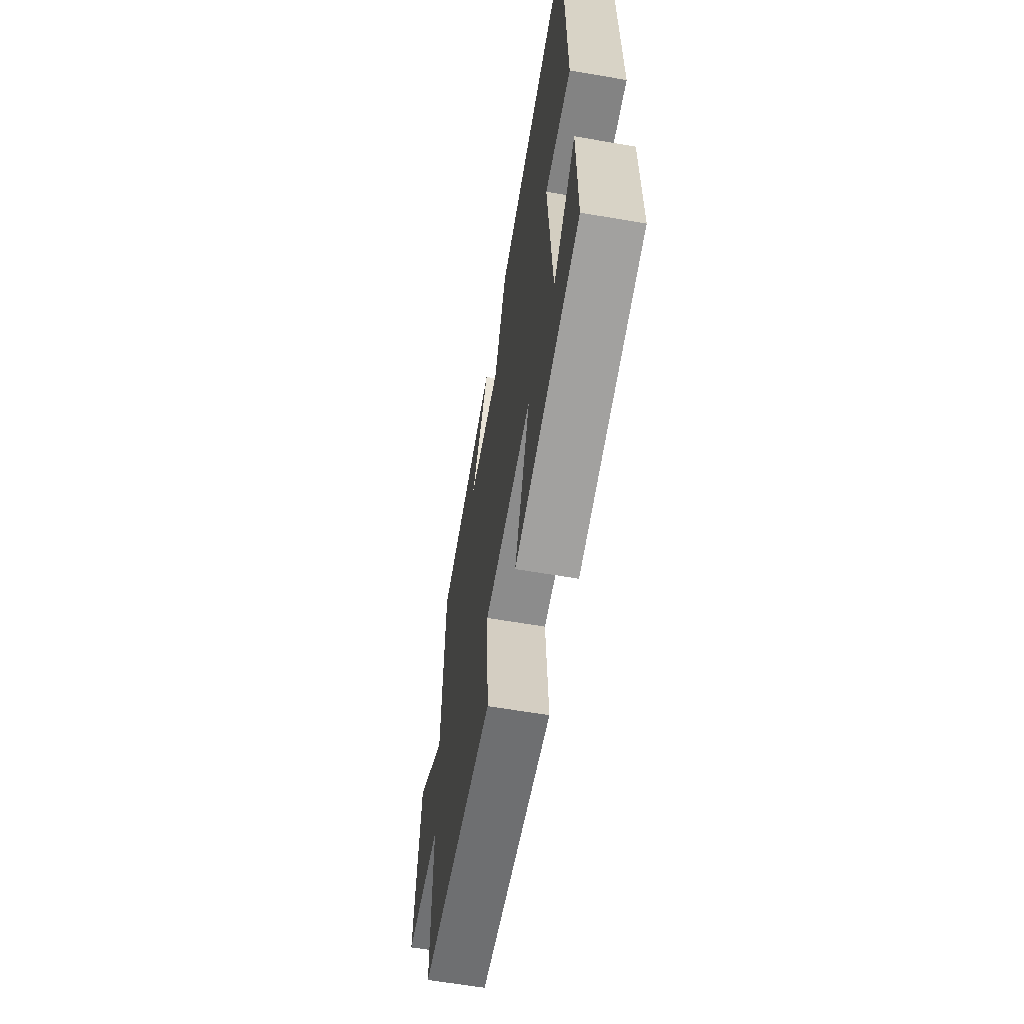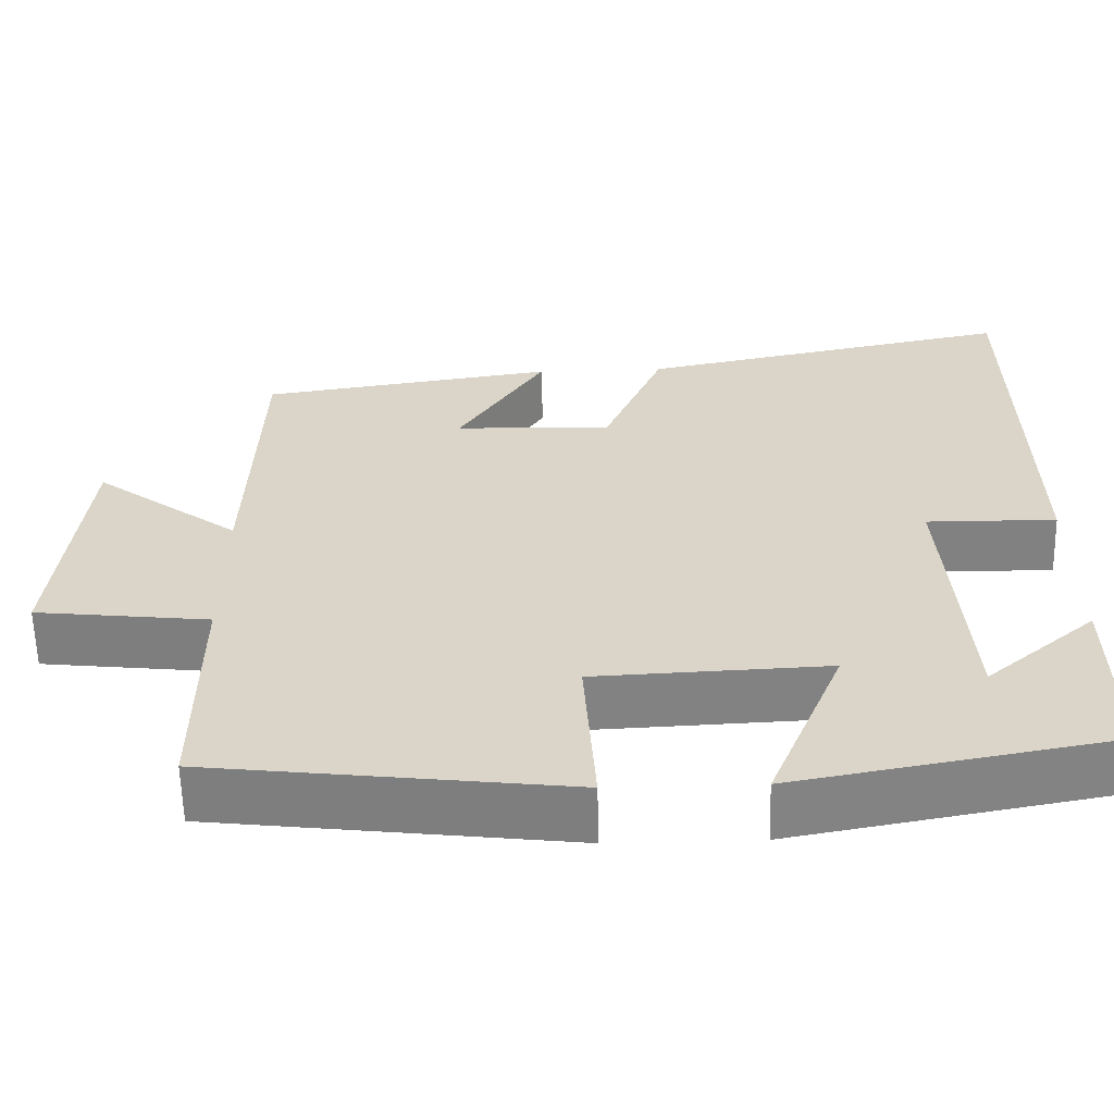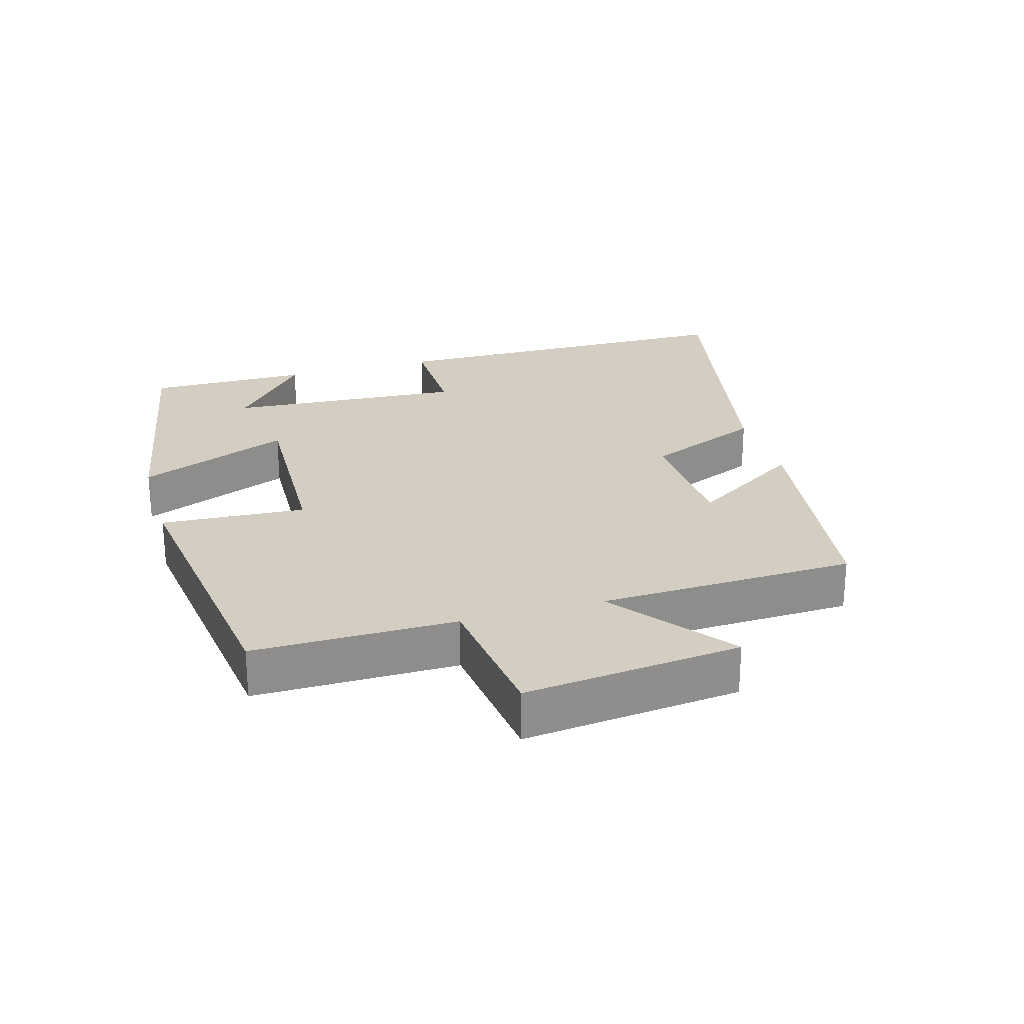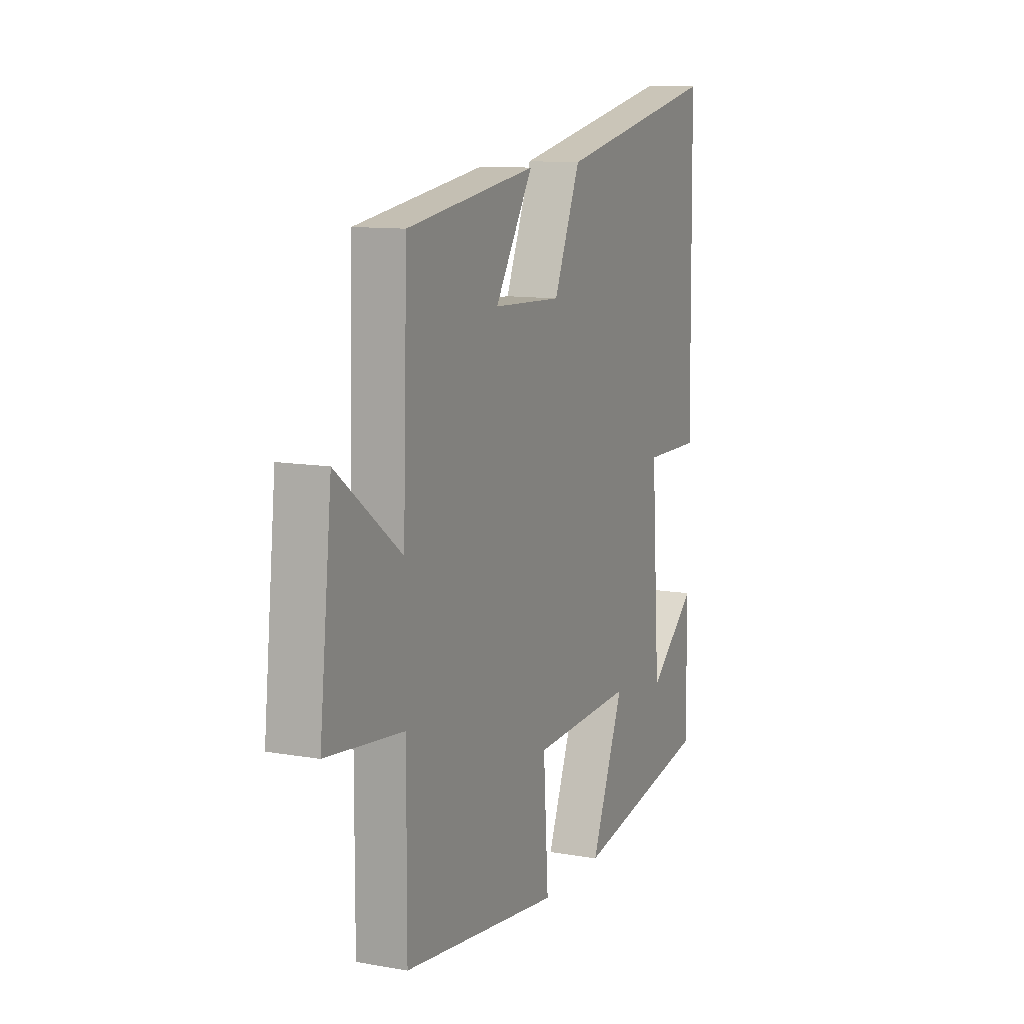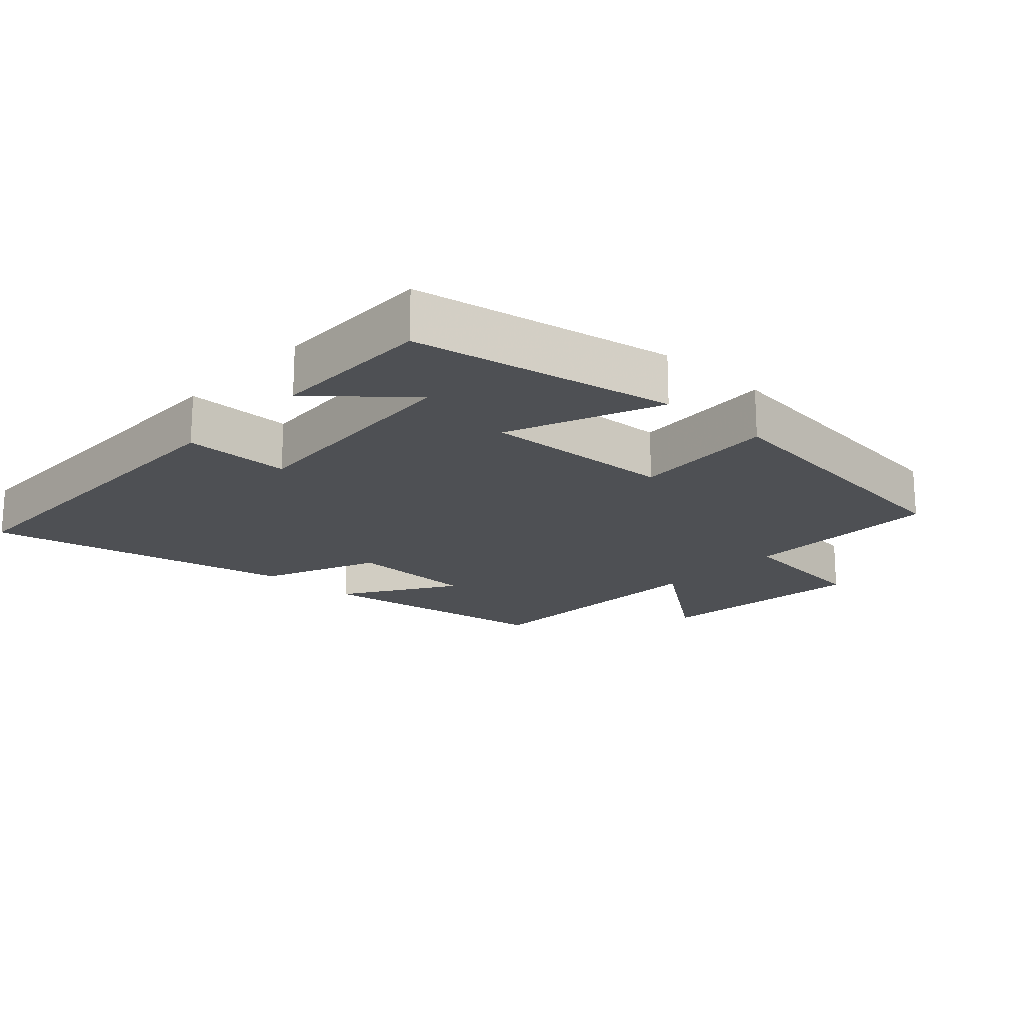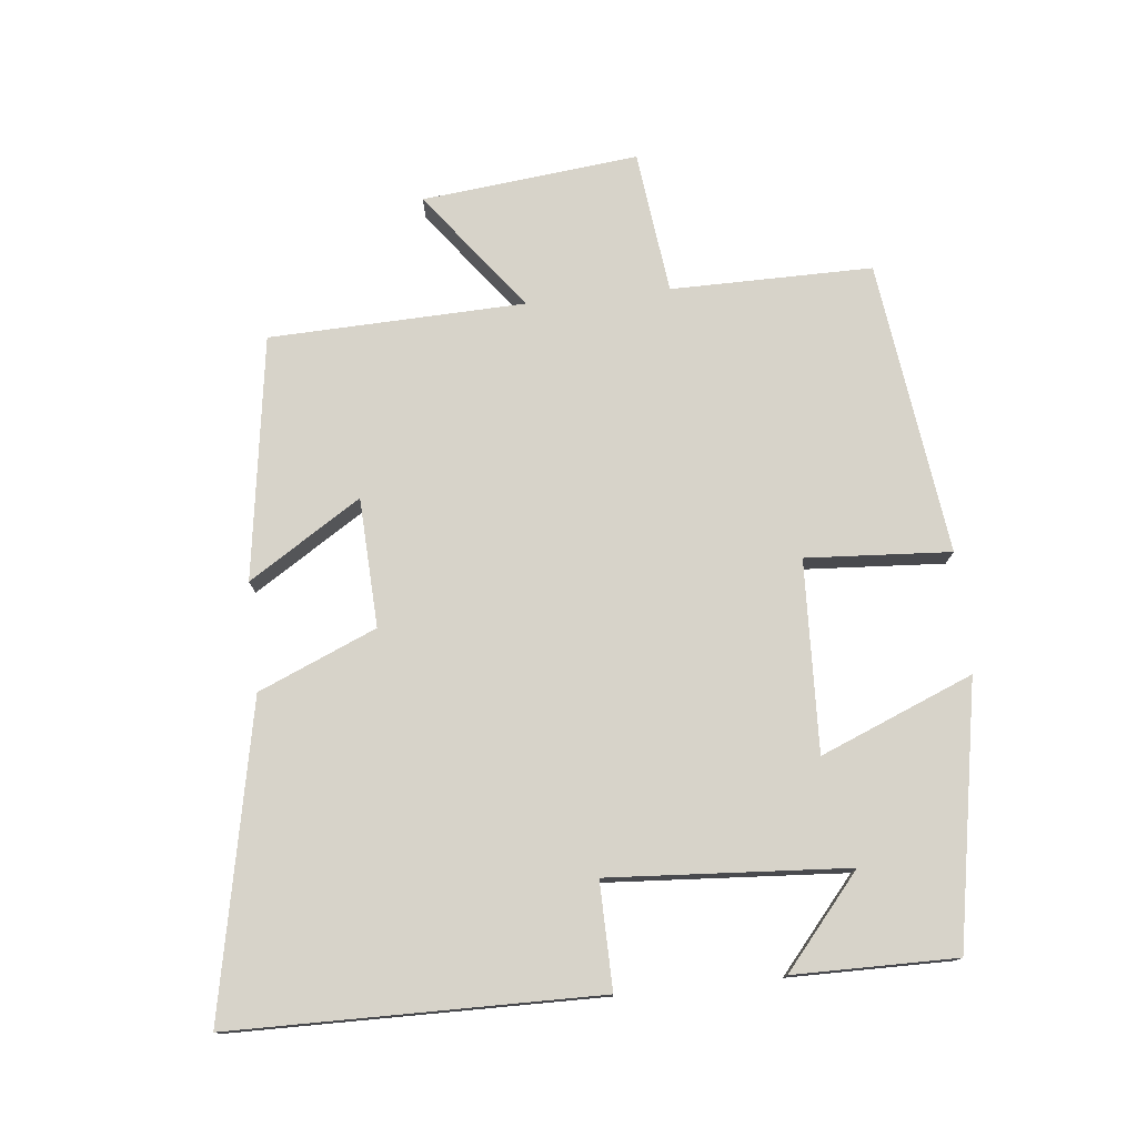
<metadata>
{"format":"obj","ext":"obj","renderer":"f3d","projection":"perspective","resolution":1024,"background":"white","views":[{"elev":-61.8,"azim":80.1,"up":"+Z"},{"elev":-60.6,"azim":1.4,"up":"+Z"},{"elev":25.1,"azim":-106.4,"up":"+Y"},{"elev":11.0,"azim":-66.4,"up":"+Z"},{"elev":-18.6,"azim":137.4,"up":"+Y"},{"elev":76.4,"azim":83.9,"up":"+Y"}]}
</metadata>
<code>
v -0.488 0.07 0.447
v -0.126 0.07 0.5
v -0.232 0.07 0.333
v -0.04 0.07 0.325
v 0.034 0.07 0.5
v 0.493 0.07 0.593
v 0.5 0.07 0.05
v 0.342 0.07 0.052
v 0.366 0.07 -0.302
v 0.5 0.07 -0.188
v 0.502 0.07 -0.429
v 0.115 0.07 -0.5
v 0.207 0.07 -0.273
v -0.077 0.07 -0.285
v -0.063 0.07 -0.5
v -0.501 0.07 -0.445
v -0.5 0.07 -0.145
v -0.713 0.07 -0.12
v -0.679 0.07 0.202
v -0.5 0.07 0.067
v -0.488 0 0.447
v -0.126 0 0.5
v -0.232 0 0.333
v -0.04 0 0.325
v 0.034 0 0.5
v 0.493 0 0.593
v 0.5 0 0.05
v 0.342 0 0.052
v 0.366 0 -0.302
v 0.5 0 -0.188
v 0.502 0 -0.429
v 0.115 0 -0.5
v 0.207 0 -0.273
v -0.077 0 -0.285
v -0.063 0 -0.5
v -0.501 0 -0.445
v -0.5 0 -0.145
v -0.713 0 -0.12
v -0.679 0 0.202
v -0.5 0 0.067
f 17 18 19 20
f 17 20 1
f 16 17 1
f 15 16 1
f 14 15 1
f 13 14 1
f 11 12 13
f 9 10 11
f 9 11 13 1
f 6 7 8
f 5 6 8
f 4 5 8
f 3 4 8 9
f 1 2 3
f 1 3 9
f 40 39 38 37
f 21 40 37
f 21 37 36
f 21 36 35
f 21 35 34
f 21 34 33
f 33 32 31
f 31 30 29
f 21 33 31 29
f 28 27 26
f 28 26 25
f 28 25 24
f 29 28 24 23
f 23 22 21
f 29 23 21
f 1 21 22 2
f 2 22 23 3
f 3 23 24 4
f 4 24 25 5
f 5 25 26 6
f 6 26 27 7
f 7 27 28 8
f 8 28 29 9
f 9 29 30 10
f 10 30 31 11
f 11 31 32 12
f 12 32 33 13
f 13 33 34 14
f 14 34 35 15
f 15 35 36 16
f 16 36 37 17
f 17 37 38 18
f 18 38 39 19
f 19 39 40 20
f 20 40 21 1

</code>
